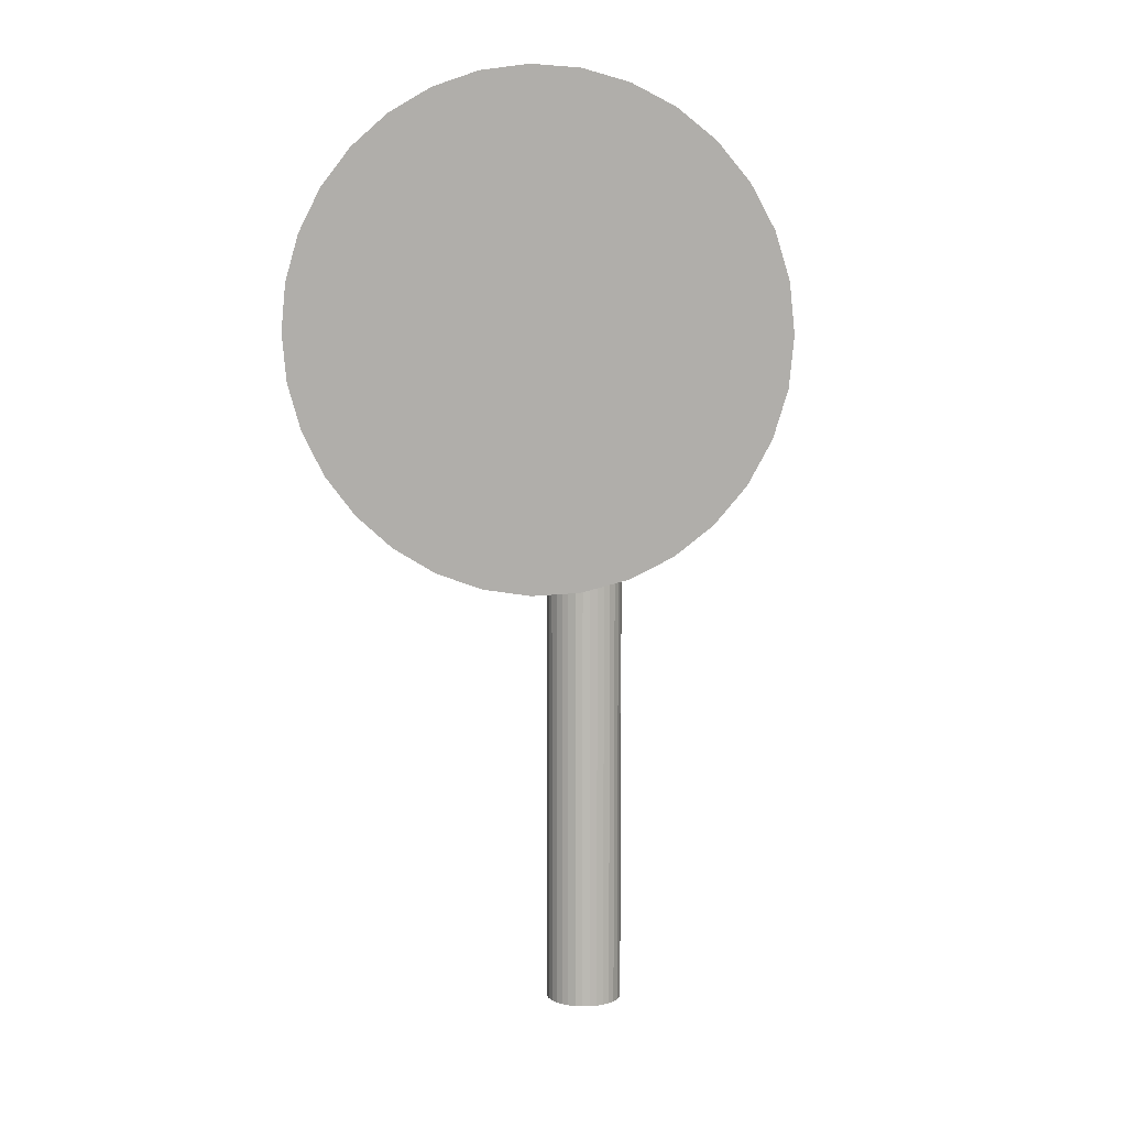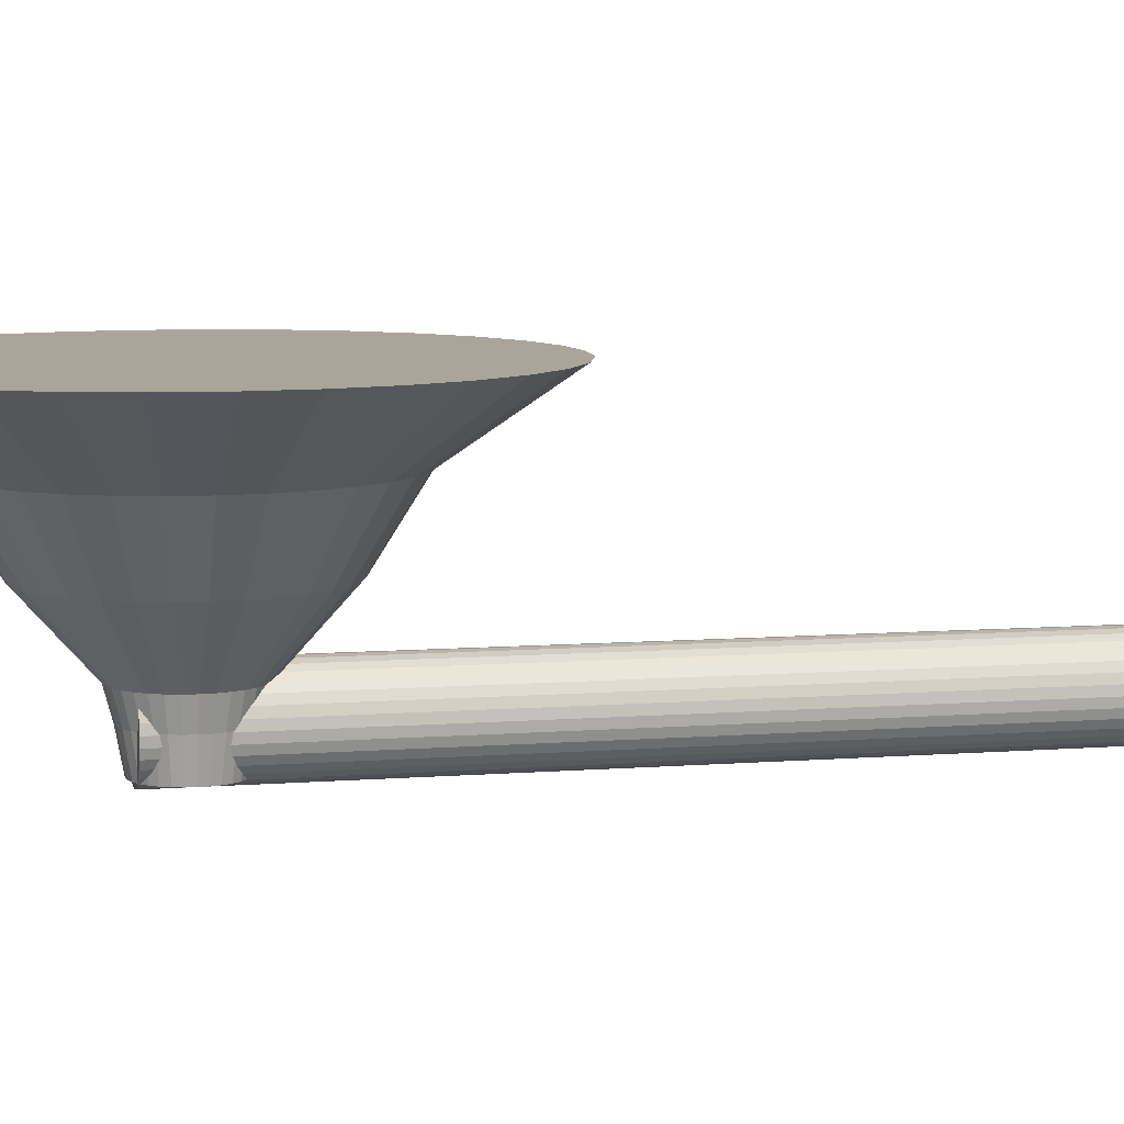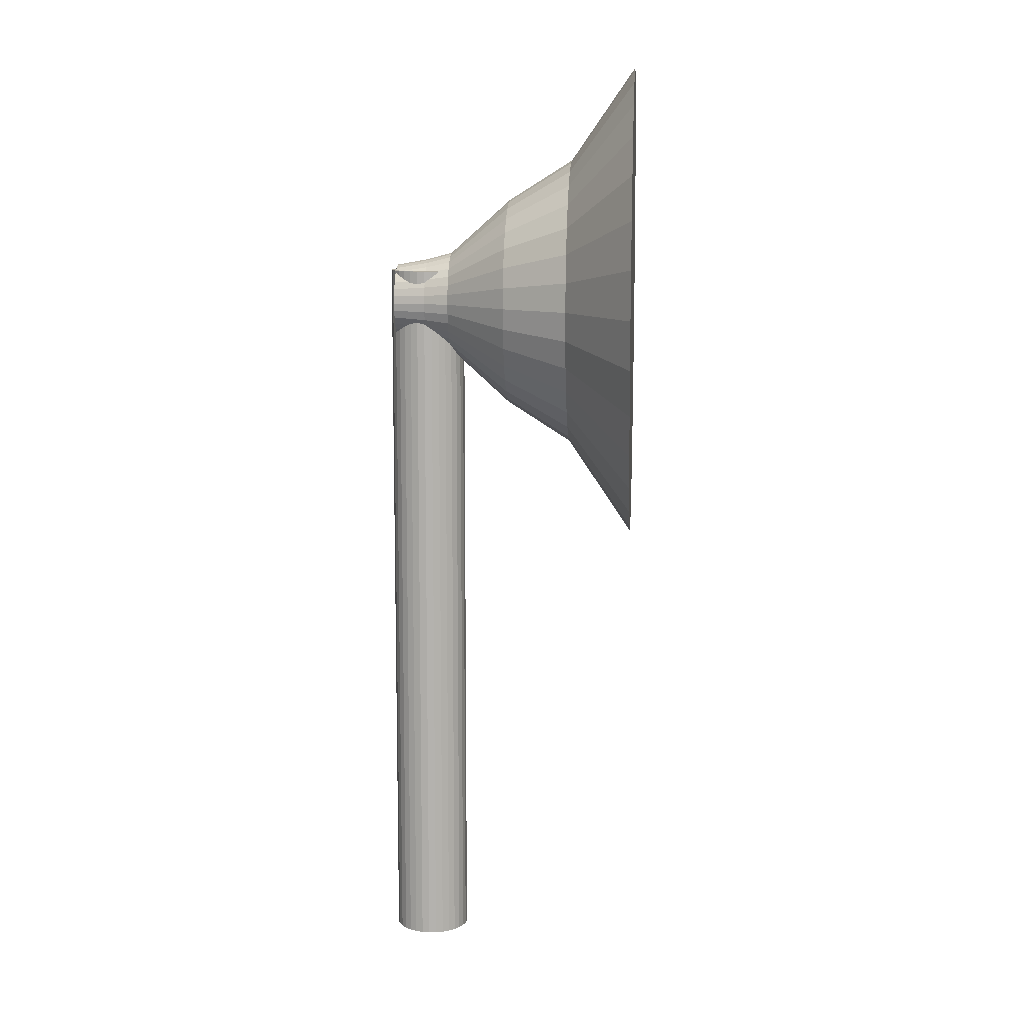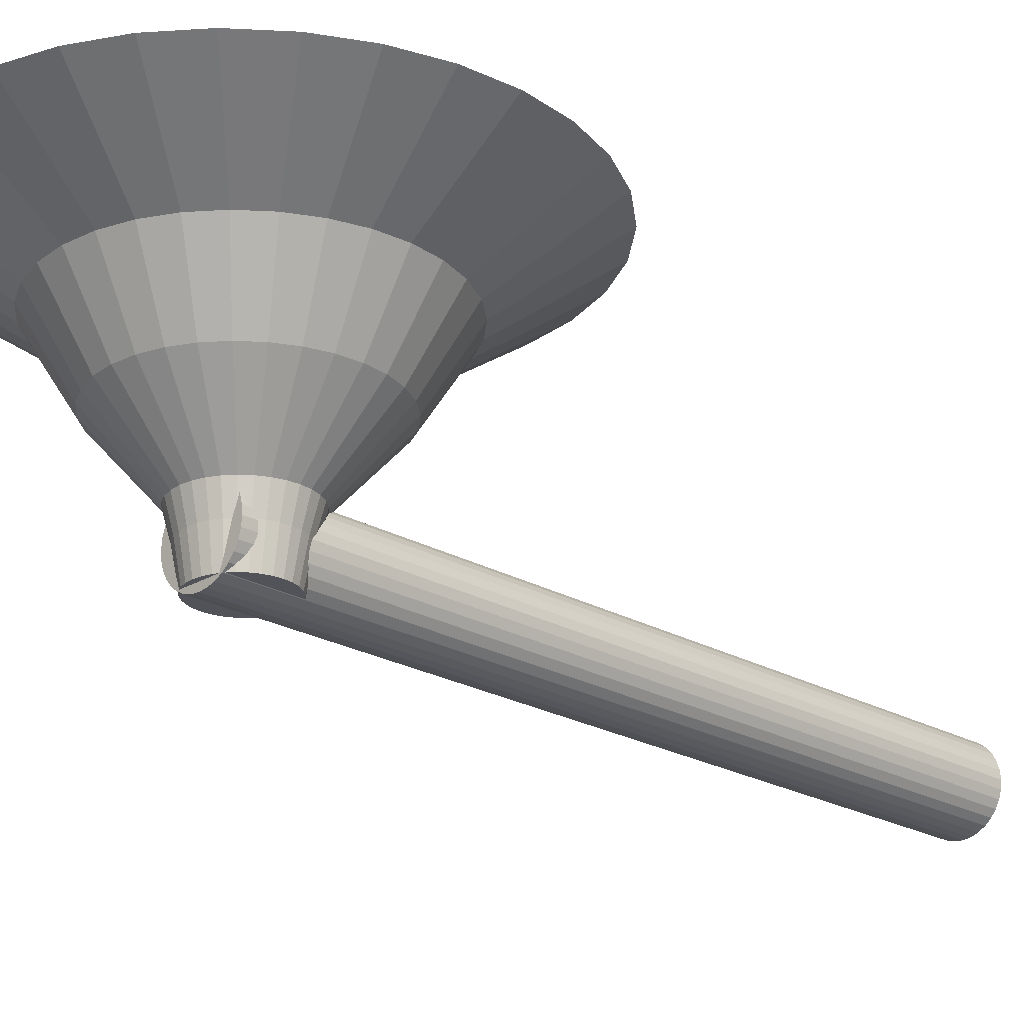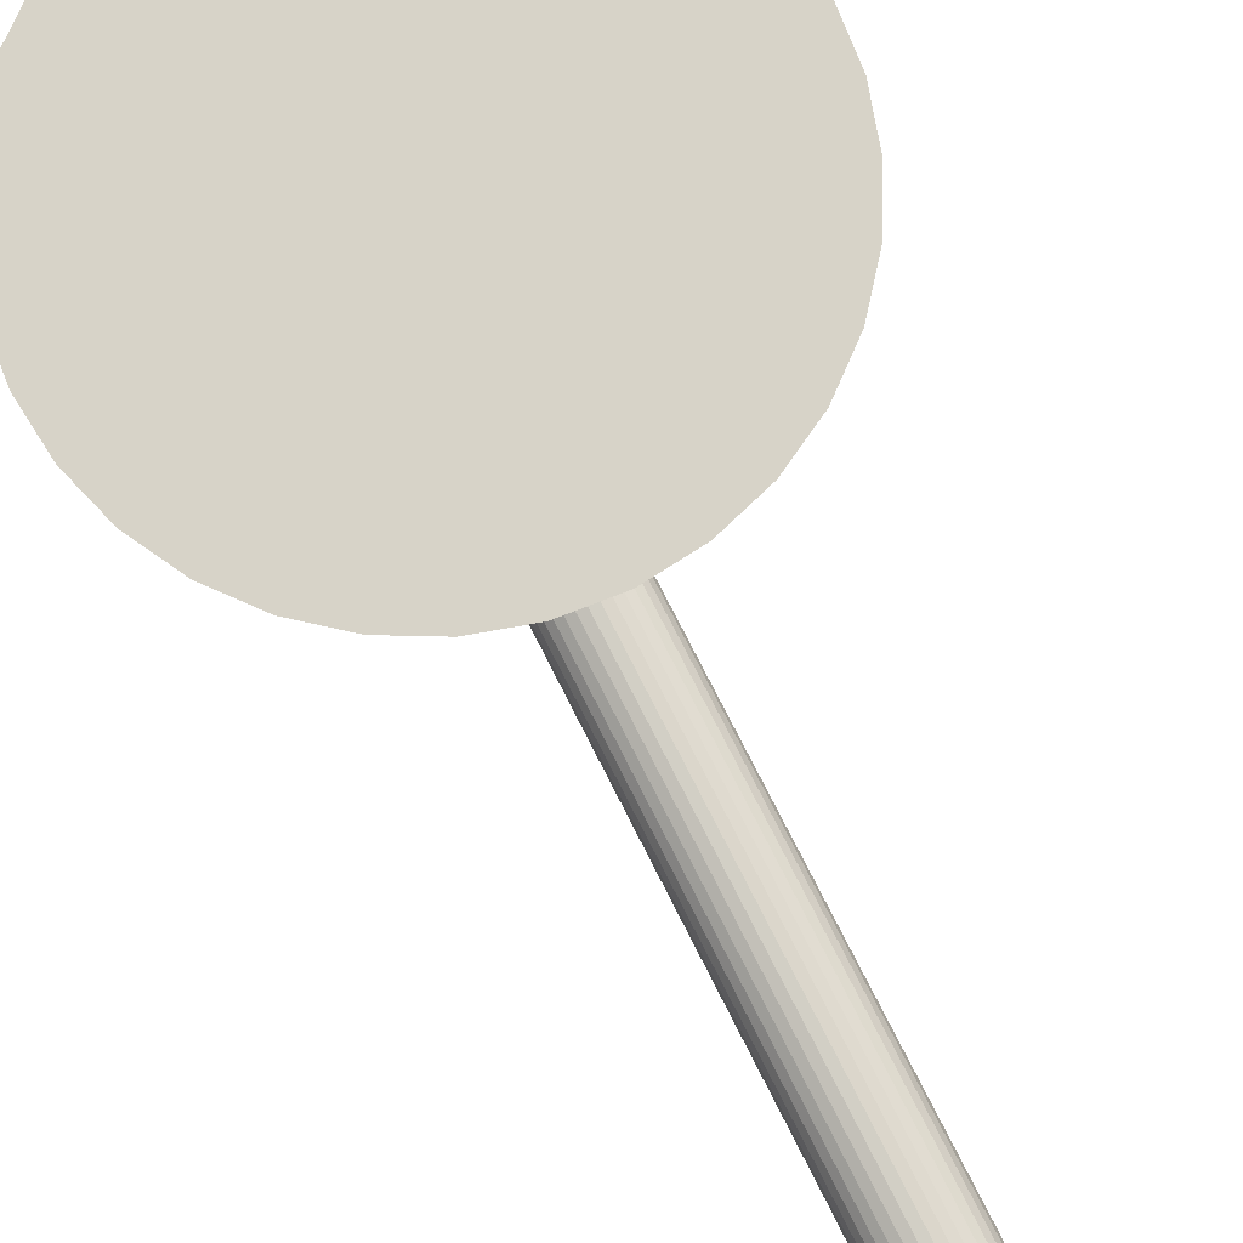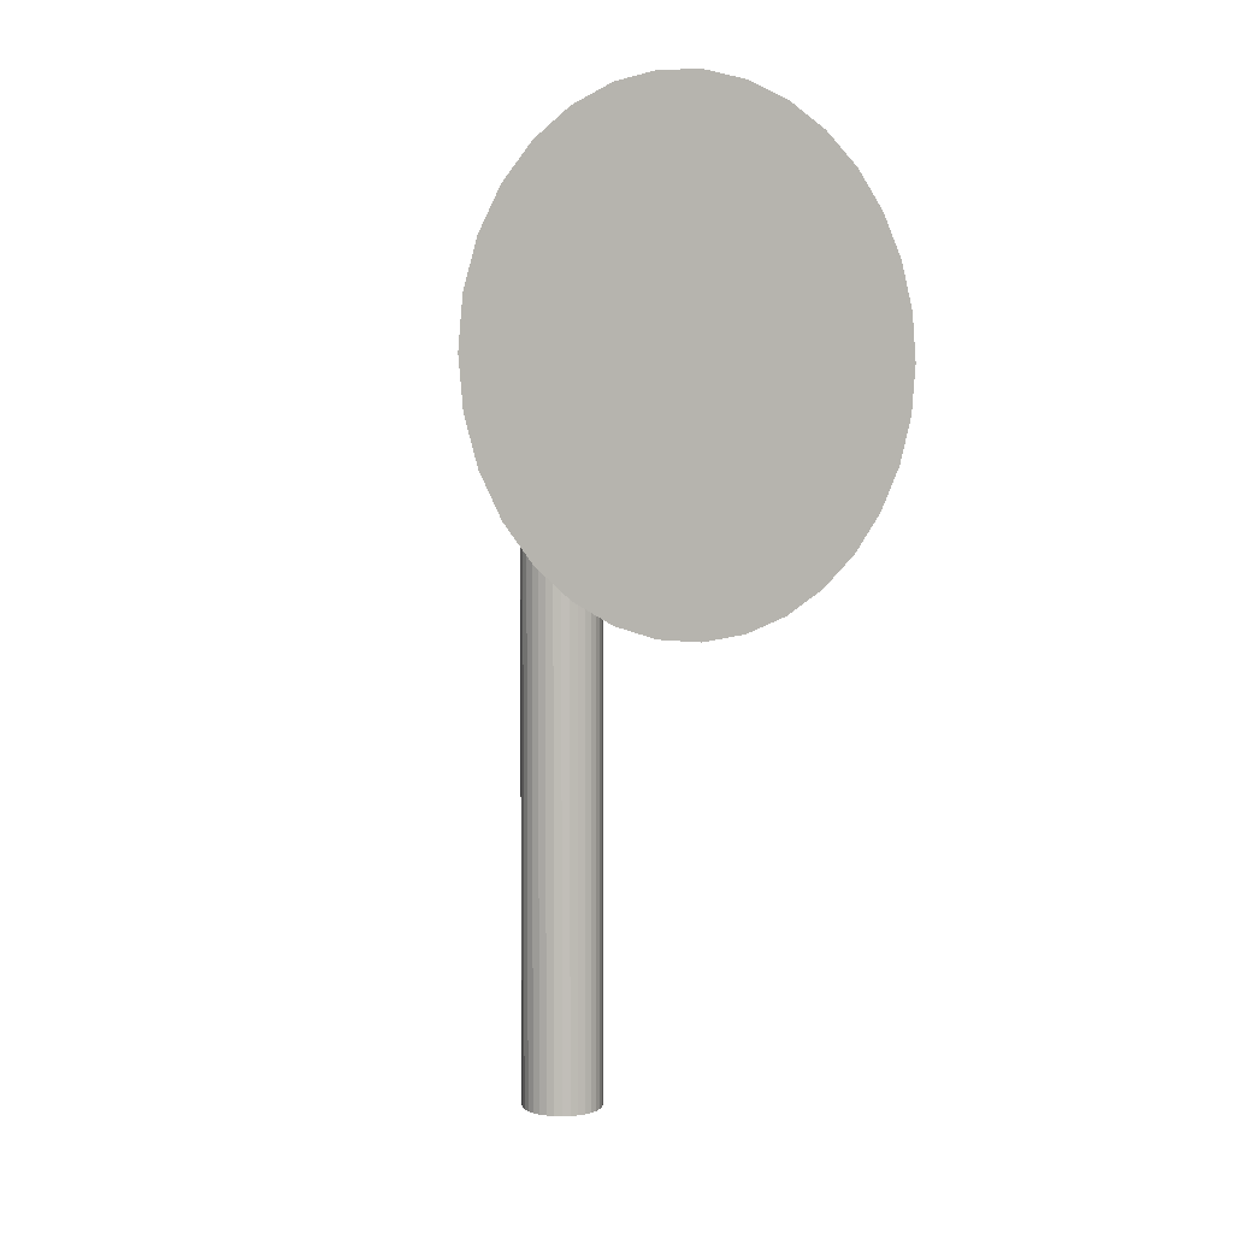
<metadata>
{"format":"obj","ext":"obj","renderer":"f3d","projection":"perspective","resolution":1024,"background":"white","views":[{"elev":7.5,"azim":13.6,"up":"+Y"},{"elev":7.7,"azim":-102.8,"up":"+Z"},{"elev":10.5,"azim":-86.0,"up":"+Y"},{"elev":-22.7,"azim":-134.3,"up":"+Z"},{"elev":76.8,"azim":-26.9,"up":"+Z"},{"elev":4.4,"azim":-34.9,"up":"+Y"}]}
</metadata>
<code>
o Cylinder
v 0 -0.03575 -0.2
v 0 3.759 -0.2
v 0.03902 -0.03575 -0.1962
v 0.03902 3.759 -0.1962
v 0.07654 -0.03575 -0.1848
v 0.07654 3.759 -0.1848
v 0.1111 -0.03575 -0.1663
v 0.1111 3.759 -0.1663
v 0.1414 -0.03575 -0.1414
v 0.1414 3.759 -0.1414
v 0.1663 -0.03575 -0.1111
v 0.1663 3.759 -0.1111
v 0.1848 -0.03575 -0.07654
v 0.1848 3.759 -0.07654
v 0.1962 -0.03575 -0.03902
v 0.1962 3.759 -0.03902
v 0.2 -0.03575 0
v 0.2 3.759 0
v 0.1962 -0.03575 0.03902
v 0.1962 3.759 0.03902
v 0.1848 -0.03575 0.07654
v 0.1848 3.759 0.07654
v 0.1663 -0.03575 0.1111
v 0.1663 3.759 0.1111
v 0.1414 -0.03575 0.1414
v 0.1414 3.759 0.1414
v 0.1111 -0.03575 0.1663
v 0.1111 3.759 0.1663
v 0.07654 -0.03575 0.1848
v 0.07654 3.759 0.1848
v 0.03902 -0.03575 0.1962
v 0.03902 3.759 0.1962
v -0 -0.03575 0.2
v -0 3.759 0.2
v -0.03902 -0.03575 0.1962
v -0.03902 3.759 0.1962
v -0.07654 -0.03575 0.1848
v -0.07654 3.759 0.1848
v -0.1111 -0.03575 0.1663
v -0.1111 3.759 0.1663
v -0.1414 -0.03575 0.1414
v -0.1414 3.759 0.1414
v -0.1663 -0.03575 0.1111
v -0.1663 3.759 0.1111
v -0.1848 -0.03575 0.07654
v -0.1848 3.759 0.07654
v -0.1962 -0.03575 0.03902
v -0.1962 3.759 0.03902
v -0.2 -0.03575 -0
v -0.2 3.759 -0
v -0.1962 -0.03575 -0.03902
v -0.1962 3.759 -0.03902
v -0.1848 -0.03575 -0.07654
v -0.1848 3.759 -0.07654
v -0.1663 -0.03575 -0.1111
v -0.1663 3.759 -0.1111
v -0.1414 -0.03575 -0.1414
v -0.1414 3.759 -0.1414
v -0.1111 -0.03575 -0.1663
v -0.1111 3.759 -0.1663
v -0.07654 -0.03575 -0.1848
v -0.07654 3.759 -0.1848
v -0.03902 -0.03575 -0.1962
v -0.03902 3.759 -0.1962
f 1 2 4 3
f 3 4 6 5
f 5 6 8 7
f 7 8 10 9
f 9 10 12 11
f 11 12 14 13
f 13 14 16 15
f 15 16 18 17
f 17 18 20 19
f 19 20 22 21
f 21 22 24 23
f 23 24 26 25
f 25 26 28 27
f 27 28 30 29
f 29 30 32 31
f 31 32 34 33
f 33 34 36 35
f 35 36 38 37
f 37 38 40 39
f 39 40 42 41
f 41 42 44 43
f 43 44 46 45
f 45 46 48 47
f 47 48 50 49
f 49 50 52 51
f 51 52 54 53
f 53 54 56 55
f 55 56 58 57
f 57 58 60 59
f 59 60 62 61
f 4 2 64 62 60 58 56 54 52 50 48 46 44 42 40 38 36 34 32 30 28 26 24 22 20 18 16 14 12 10 8 6
f 61 62 64 63
f 63 64 2 1
f 1 3 5 7 9 11 13 15 17 19 21 23 25 27 29 31 33 35 37 39 41 43 45 47 49 51 53 55 57 59 61 63
o Cylinder.001
v 0 3.786 -0.1644
v -0 4.842 1.13
v 0.03902 3.782 -0.1644
v 0.2451 4.818 1.13
v 0.07654 3.771 -0.1644
v 0.4808 4.747 1.13
v 0.1111 3.752 -0.1644
v 0.698 4.63 1.13
v 0.1414 3.727 -0.1644
v 0.8884 4.474 1.13
v 0.1663 3.697 -0.1644
v 1.045 4.284 1.13
v 0.1848 3.662 -0.1644
v 1.161 4.067 1.13
v 0.1962 3.625 -0.1644
v 1.232 3.831 1.13
v 0.2 3.586 -0.1644
v 1.256 3.586 1.13
v 0.1962 3.547 -0.1644
v 1.232 3.341 1.13
v 0.1848 3.509 -0.1644
v 1.161 3.105 1.13
v 0.1663 3.475 -0.1644
v 1.045 2.888 1.13
v 0.1414 3.444 -0.1644
v 0.8884 2.697 1.13
v 0.1111 3.419 -0.1644
v 0.698 2.541 1.13
v 0.07654 3.401 -0.1644
v 0.4808 2.425 1.13
v 0.03902 3.39 -0.1644
v 0.2451 2.353 1.13
v -0 3.386 -0.1644
v -0 2.329 1.13
v -0.03902 3.39 -0.1644
v -0.2451 2.353 1.13
v -0.07654 3.401 -0.1644
v -0.4808 2.425 1.13
v -0.1111 3.419 -0.1644
v -0.698 2.541 1.13
v -0.1414 3.444 -0.1644
v -0.8884 2.697 1.13
v -0.1663 3.475 -0.1644
v -1.045 2.888 1.13
v -0.1848 3.509 -0.1644
v -1.161 3.105 1.13
v -0.1962 3.547 -0.1644
v -1.232 3.341 1.13
v -0.2 3.586 -0.1644
v -1.256 3.586 1.13
v -0.1962 3.625 -0.1644
v -1.232 3.831 1.13
v -0.1848 3.662 -0.1644
v -1.161 4.067 1.13
v -0.1663 3.697 -0.1644
v -1.045 4.284 1.13
v -0.1414 3.727 -0.1644
v -0.8884 4.474 1.13
v -0.1111 3.752 -0.1644
v -0.698 4.63 1.13
v -0.07654 3.771 -0.1644
v -0.4808 4.747 1.13
v -0.03902 3.782 -0.1644
v -0.2451 4.818 1.13
v -0 3.852 0.134
v 0.05192 3.847 0.134
v 0.1018 3.832 0.134
v 0.1478 3.807 0.134
v 0.1882 3.774 0.134
v 0.2213 3.734 0.134
v 0.2459 3.688 0.134
v 0.261 3.638 0.134
v 0.2661 3.586 0.134
v 0.261 3.534 0.134
v 0.2459 3.484 0.134
v 0.2213 3.438 0.134
v 0.1882 3.398 0.134
v 0.1478 3.364 0.134
v 0.1018 3.34 0.134
v 0.05192 3.325 0.134
v -0 3.32 0.134
v -0.05192 3.325 0.134
v -0.1018 3.34 0.134
v -0.1478 3.364 0.134
v -0.1882 3.398 0.134
v -0.2213 3.438 0.134
v -0.2459 3.484 0.134
v -0.261 3.534 0.134
v -0.2661 3.586 0.134
v -0.261 3.638 0.134
v -0.2459 3.688 0.134
v -0.2213 3.734 0.134
v -0.1882 3.774 0.134
v -0.1478 3.807 0.134
v -0.1018 3.832 0.134
v -0.05192 3.847 0.134
v 0.04509 3.812 0.004006
v 0.08844 3.799 0.004006
v 0.1284 3.778 0.004006
v 0.1634 3.749 0.004006
v 0.1922 3.714 0.004006
v 0.2135 3.674 0.004006
v 0.2267 3.631 0.004006
v 0.2311 3.586 0.004006
v 0.2267 3.541 0.004006
v 0.2135 3.497 0.004006
v 0.1922 3.457 0.004006
v 0.1634 3.422 0.004006
v 0.1284 3.394 0.004006
v 0.08844 3.372 0.004006
v 0.04509 3.359 0.004006
v -0 3.355 0.004006
v -0.04509 3.359 0.004006
v -0.08844 3.372 0.004006
v -0.1284 3.394 0.004006
v -0.1634 3.422 0.004006
v -0.1922 3.457 0.004006
v -0.2135 3.497 0.004006
v -0.2267 3.541 0.004006
v -0.2311 3.586 0.004006
v -0.2267 3.631 0.004006
v -0.2135 3.674 0.004006
v -0.1922 3.714 0.004006
v -0.1634 3.749 0.004006
v -0.1284 3.778 0.004006
v -0.08844 3.799 0.004006
v -0.04509 3.812 0.004006
v -0 3.817 0.004006
v -0 4.139 0.4545
v 0.108 4.128 0.4545
v 0.2118 4.097 0.4545
v 0.3074 4.046 0.4545
v 0.3913 3.977 0.4545
v 0.4601 3.893 0.4545
v 0.5112 3.798 0.4545
v 0.5427 3.694 0.4545
v 0.5534 3.586 0.4545
v 0.5427 3.478 0.4545
v 0.5112 3.374 0.4545
v 0.4601 3.278 0.4545
v 0.3913 3.194 0.4545
v 0.3074 3.126 0.4545
v 0.2118 3.075 0.4545
v 0.108 3.043 0.4545
v -0 3.032 0.4545
v -0.108 3.043 0.4545
v -0.2118 3.075 0.4545
v -0.3074 3.126 0.4545
v -0.3913 3.194 0.4545
v -0.4601 3.278 0.4545
v -0.5112 3.374 0.4545
v -0.5427 3.478 0.4545
v -0.5534 3.586 0.4545
v -0.5427 3.694 0.4545
v -0.5112 3.798 0.4545
v -0.4601 3.893 0.4545
v -0.3913 3.977 0.4545
v -0.3074 4.046 0.4545
v -0.2118 4.097 0.4545
v -0.108 4.128 0.4545
v -0 4.351 0.7925
v 0.1494 4.337 0.7925
v 0.293 4.293 0.7925
v 0.4254 4.222 0.7925
v 0.5414 4.127 0.7925
v 0.6367 4.011 0.7925
v 0.7074 3.879 0.7925
v 0.751 3.735 0.7925
v 0.7657 3.586 0.7925
v 0.751 3.436 0.7925
v 0.7074 3.293 0.7925
v 0.6367 3.16 0.7925
v 0.5414 3.044 0.7925
v 0.4254 2.949 0.7925
v 0.293 2.878 0.7925
v 0.1494 2.835 0.7925
v -0 2.82 0.7925
v -0.1494 2.835 0.7925
v -0.293 2.878 0.7925
v -0.4254 2.949 0.7925
v -0.5414 3.044 0.7925
v -0.6367 3.16 0.7925
v -0.7074 3.293 0.7925
v -0.751 3.436 0.7925
v -0.7657 3.586 0.7925
v -0.751 3.735 0.7925
v -0.7074 3.879 0.7925
v -0.6367 4.011 0.7925
v -0.5414 4.127 0.7925
v -0.4254 4.222 0.7925
v -0.293 4.293 0.7925
v -0.1494 4.337 0.7925
f 225 66 68 226
f 226 68 70 227
f 227 70 72 228
f 228 72 74 229
f 229 74 76 230
f 230 76 78 231
f 231 78 80 232
f 232 80 82 233
f 233 82 84 234
f 234 84 86 235
f 235 86 88 236
f 236 88 90 237
f 237 90 92 238
f 238 92 94 239
f 239 94 96 240
f 240 96 98 241
f 241 98 100 242
f 242 100 102 243
f 243 102 104 244
f 244 104 106 245
f 245 106 108 246
f 246 108 110 247
f 247 110 112 248
f 248 112 114 249
f 249 114 116 250
f 250 116 118 251
f 251 118 120 252
f 252 120 122 253
f 253 122 124 254
f 254 124 126 255
f 68 66 128 126 124 122 120 118 116 114 112 110 108 106 104 102 100 98 96 94 92 90 88 86 84 82 80 78 76 74 72 70
f 255 126 128 256
f 256 128 66 225
f 65 67 69 71 73 75 77 79 81 83 85 87 89 91 93 95 97 99 101 103 105 107 109 111 113 115 117 119 121 123 125 127
f 191 160 129 192
f 190 159 160 191
f 189 158 159 190
f 188 157 158 189
f 187 156 157 188
f 186 155 156 187
f 185 154 155 186
f 184 153 154 185
f 183 152 153 184
f 182 151 152 183
f 181 150 151 182
f 180 149 150 181
f 179 148 149 180
f 178 147 148 179
f 177 146 147 178
f 176 145 146 177
f 175 144 145 176
f 174 143 144 175
f 173 142 143 174
f 172 141 142 173
f 171 140 141 172
f 170 139 140 171
f 169 138 139 170
f 168 137 138 169
f 167 136 137 168
f 166 135 136 167
f 165 134 135 166
f 164 133 134 165
f 163 132 133 164
f 162 131 132 163
f 161 130 131 162
f 192 129 130 161
f 65 192 161 67
f 67 161 162 69
f 69 162 163 71
f 71 163 164 73
f 73 164 165 75
f 75 165 166 77
f 77 166 167 79
f 79 167 168 81
f 81 168 169 83
f 83 169 170 85
f 85 170 171 87
f 87 171 172 89
f 89 172 173 91
f 91 173 174 93
f 93 174 175 95
f 95 175 176 97
f 97 176 177 99
f 99 177 178 101
f 101 178 179 103
f 103 179 180 105
f 105 180 181 107
f 107 181 182 109
f 109 182 183 111
f 111 183 184 113
f 113 184 185 115
f 115 185 186 117
f 117 186 187 119
f 119 187 188 121
f 121 188 189 123
f 123 189 190 125
f 125 190 191 127
f 127 191 192 65
f 160 224 193 129
f 159 223 224 160
f 158 222 223 159
f 157 221 222 158
f 156 220 221 157
f 155 219 220 156
f 154 218 219 155
f 153 217 218 154
f 152 216 217 153
f 151 215 216 152
f 150 214 215 151
f 149 213 214 150
f 148 212 213 149
f 147 211 212 148
f 146 210 211 147
f 145 209 210 146
f 144 208 209 145
f 143 207 208 144
f 142 206 207 143
f 141 205 206 142
f 140 204 205 141
f 139 203 204 140
f 138 202 203 139
f 137 201 202 138
f 136 200 201 137
f 135 199 200 136
f 134 198 199 135
f 133 197 198 134
f 132 196 197 133
f 131 195 196 132
f 130 194 195 131
f 129 193 194 130
f 224 256 225 193
f 223 255 256 224
f 222 254 255 223
f 221 253 254 222
f 220 252 253 221
f 219 251 252 220
f 218 250 251 219
f 217 249 250 218
f 216 248 249 217
f 215 247 248 216
f 214 246 247 215
f 213 245 246 214
f 212 244 245 213
f 211 243 244 212
f 210 242 243 211
f 209 241 242 210
f 208 240 241 209
f 207 239 240 208
f 206 238 239 207
f 205 237 238 206
f 204 236 237 205
f 203 235 236 204
f 202 234 235 203
f 201 233 234 202
f 200 232 233 201
f 199 231 232 200
f 198 230 231 199
f 197 229 230 198
f 196 228 229 197
f 195 227 228 196
f 194 226 227 195
f 193 225 226 194

</code>
